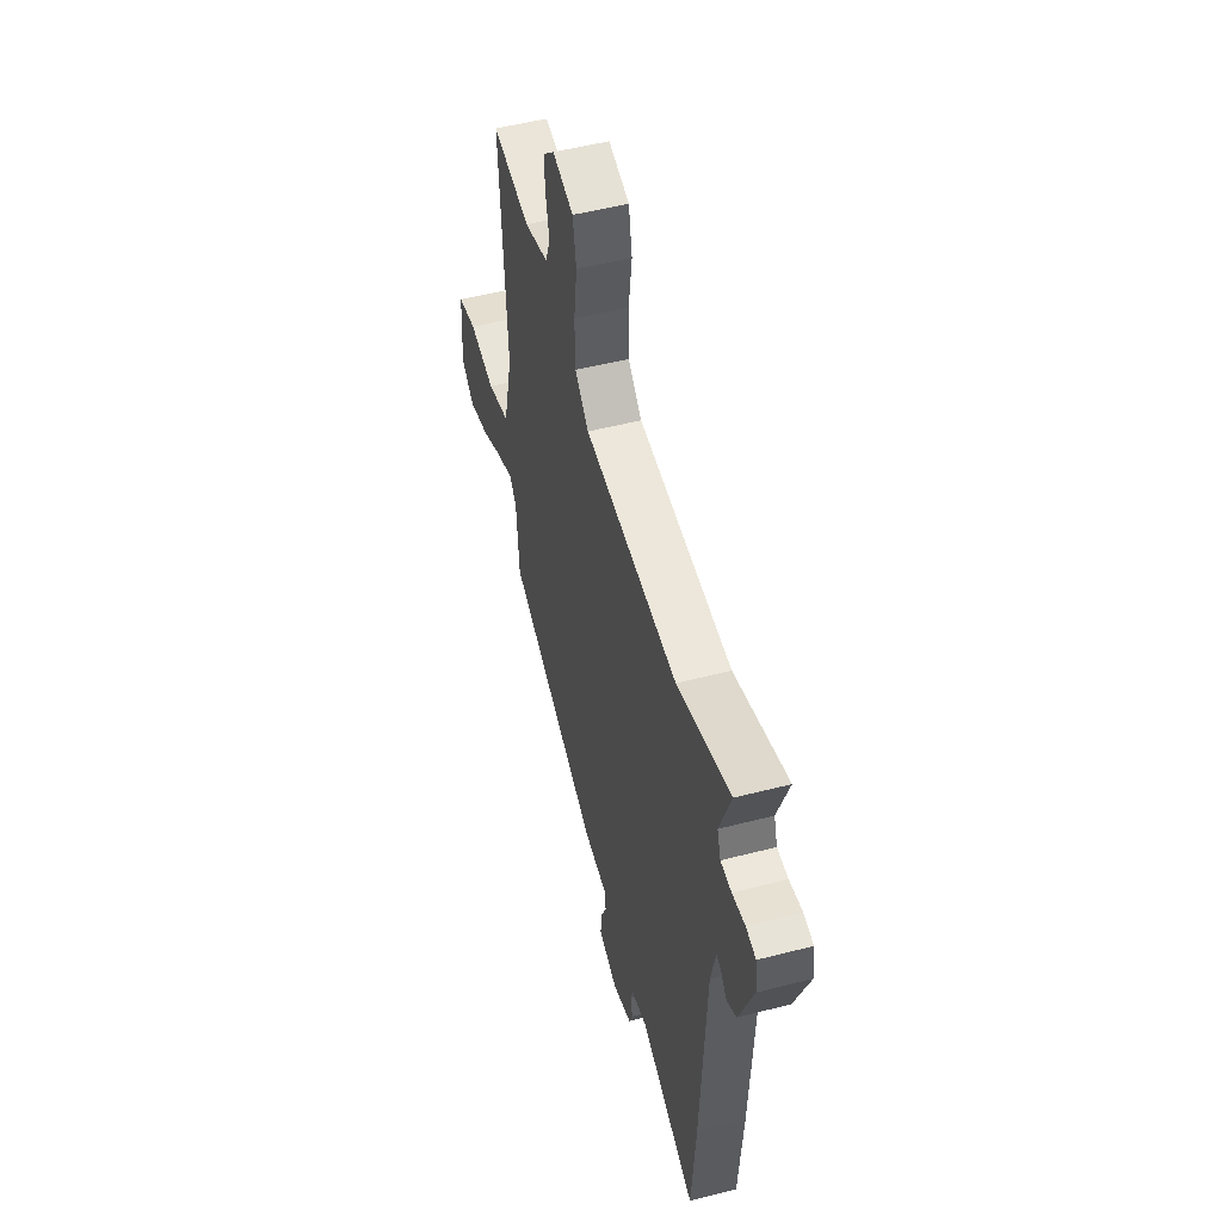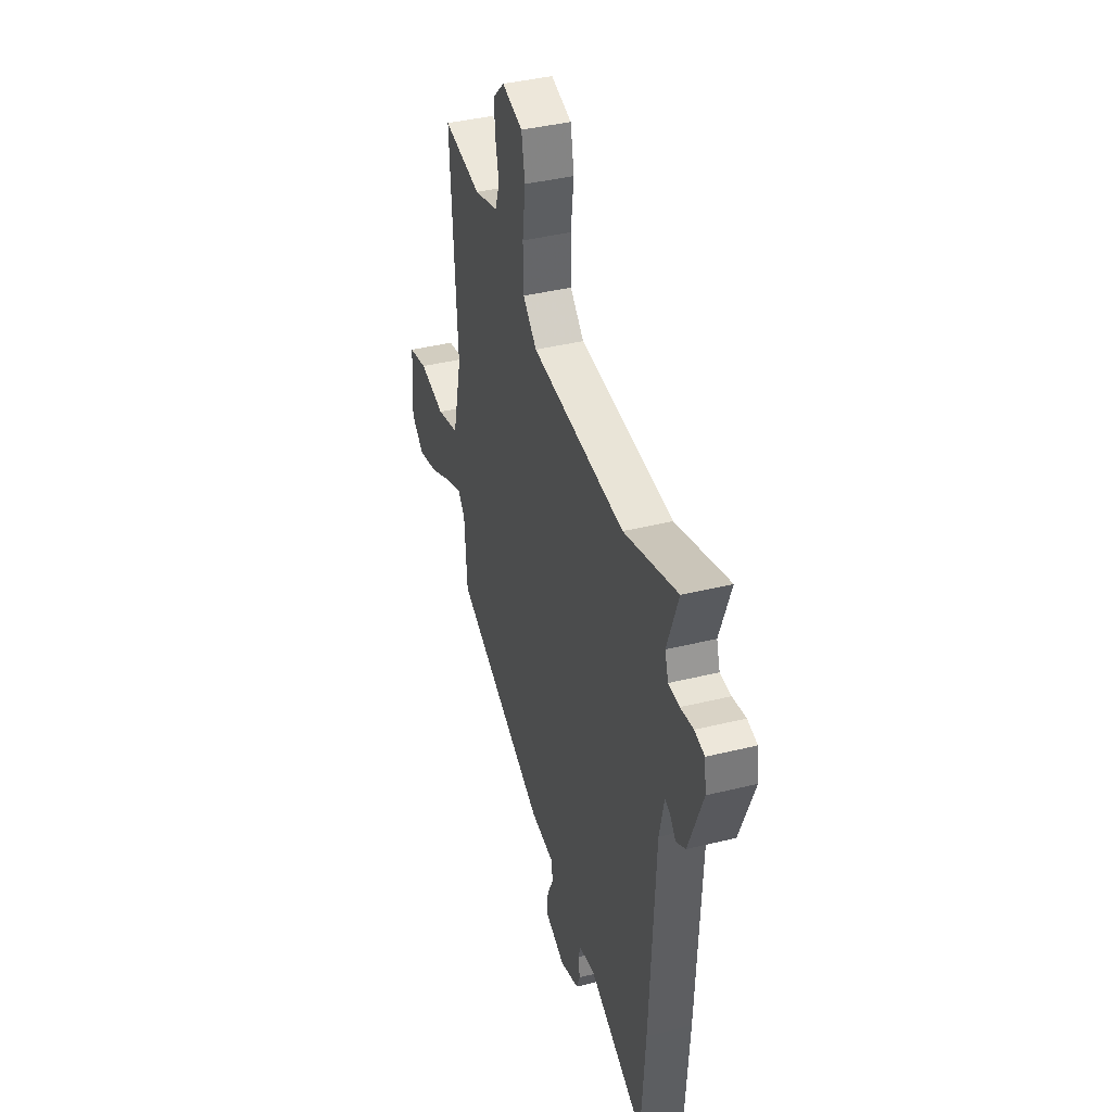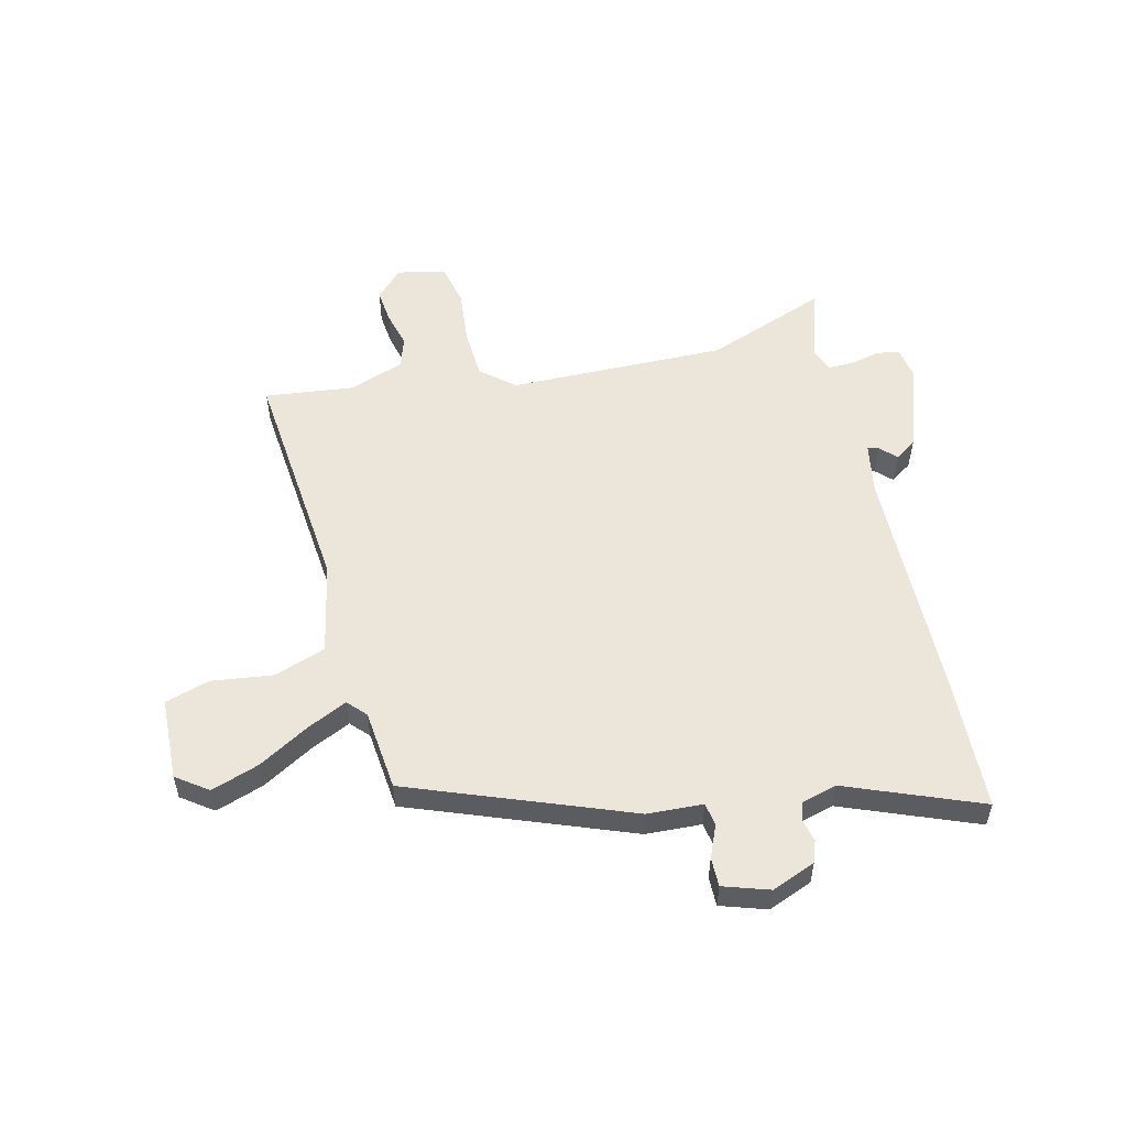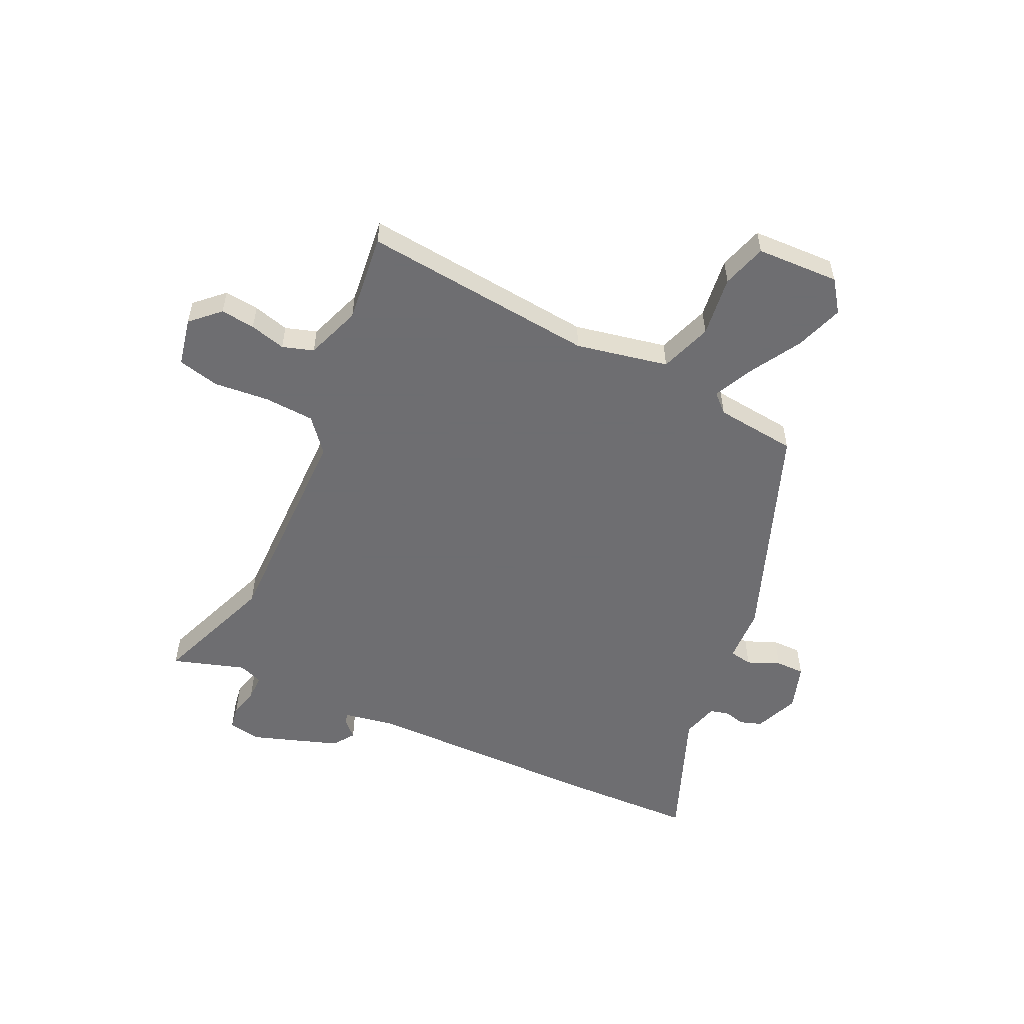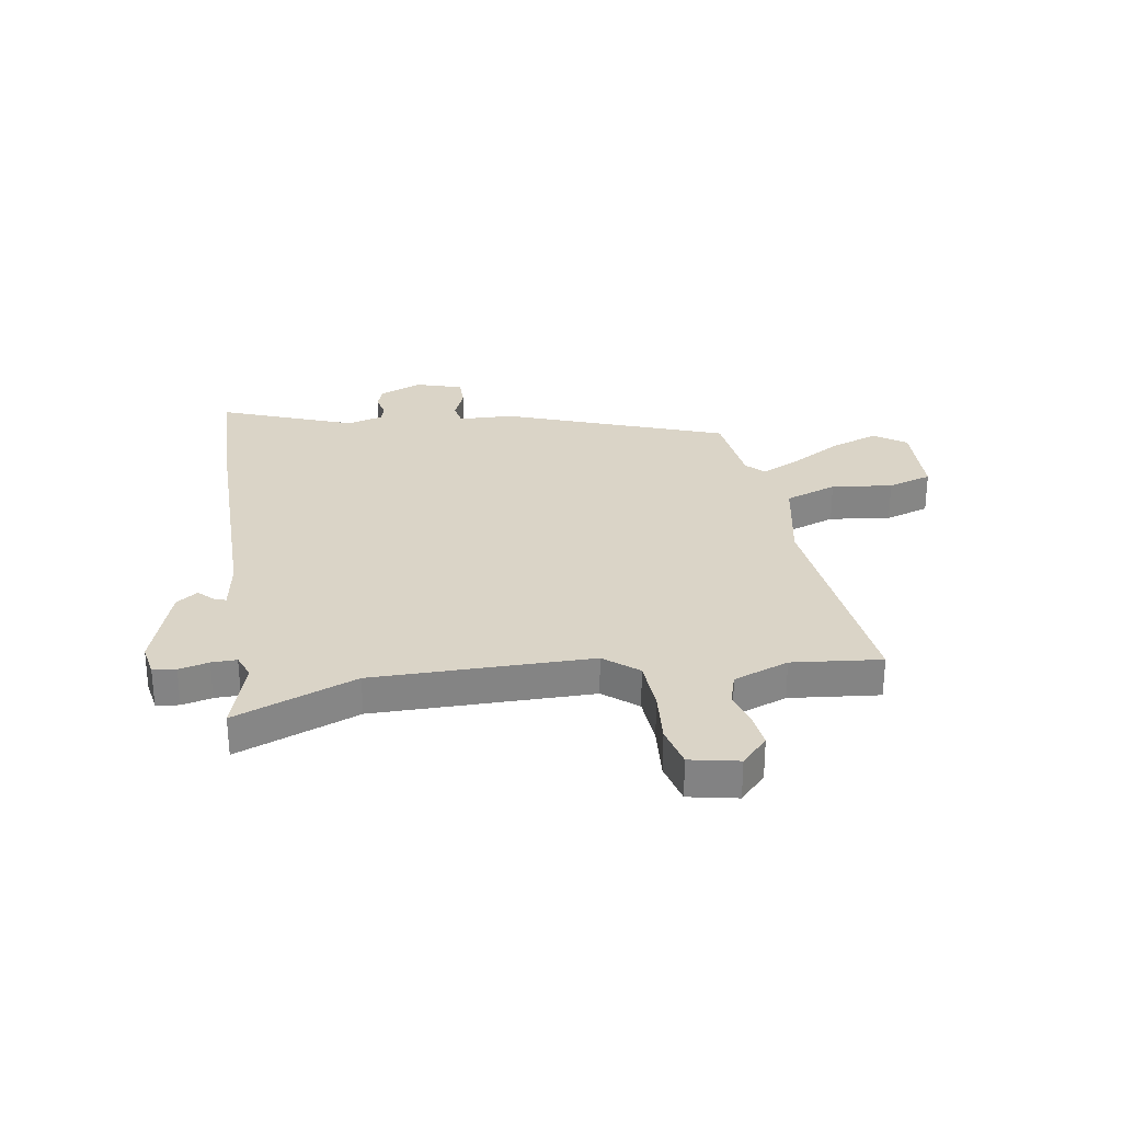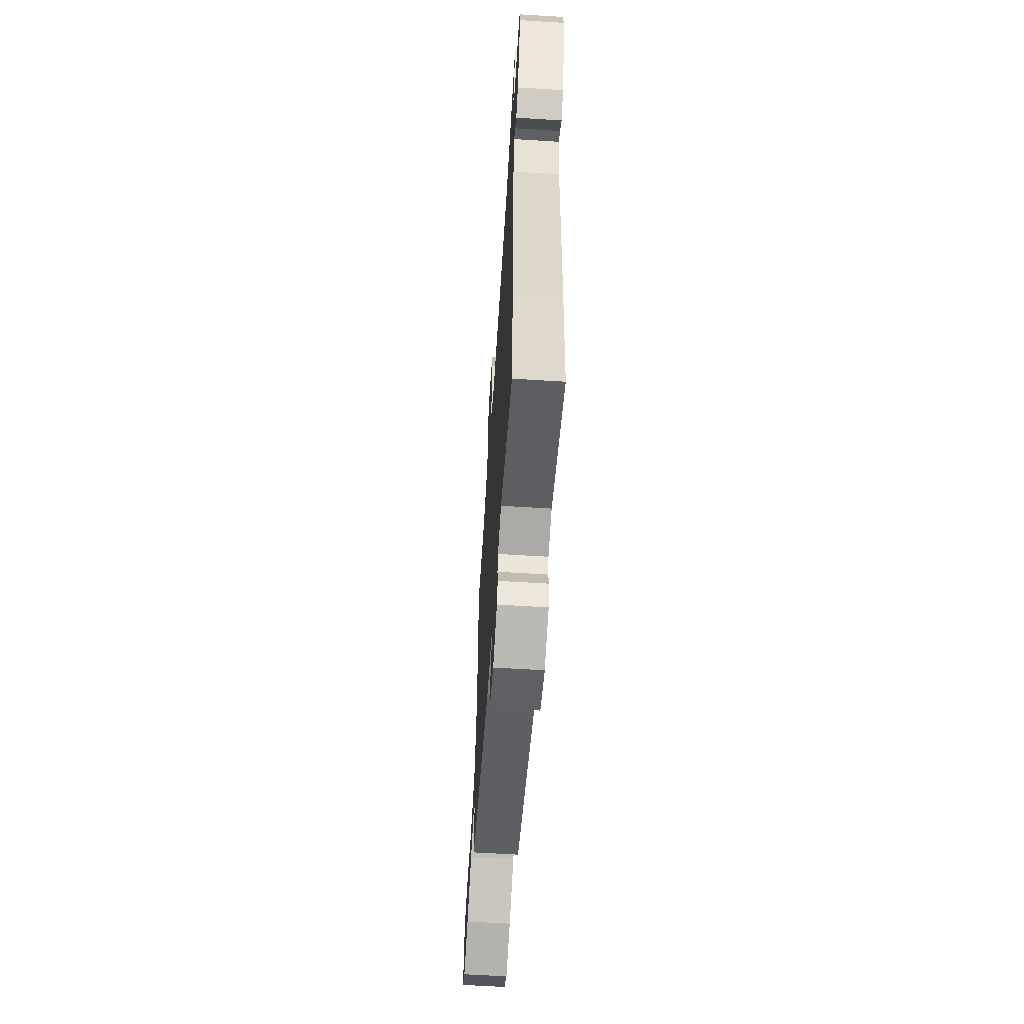
<metadata>
{"format":"obj","ext":"obj","renderer":"f3d","projection":"perspective","resolution":1024,"background":"white","views":[{"elev":52.1,"azim":-105.5,"up":"+Z"},{"elev":40.1,"azim":-106.9,"up":"+Z"},{"elev":54.5,"azim":164.6,"up":"+Y"},{"elev":-54.4,"azim":62.8,"up":"+Y"},{"elev":28.9,"azim":-11.7,"up":"+Y"},{"elev":-62.5,"azim":-93.6,"up":"+Z"}]}
</metadata>
<code>
v -0.577 0.07 0.526
v -0.351 0.07 0.449
v 0.047 0.07 0.467
v 0.106 0.07 0.52
v 0.108 0.07 0.612
v 0.095 0.07 0.712
v 0.11 0.07 0.789
v 0.198 0.07 0.811
v 0.248 0.07 0.762
v 0.243 0.07 0.699
v 0.228 0.07 0.633
v 0.248 0.07 0.577
v 0.35 0.07 0.544
v 0.512 0.07 0.568
v 0.484 0.07 0.14
v 0.524 0.07 -0.027
v 0.62 0.07 -0.057
v 0.731 0.07 -0.039
v 0.813 0.07 -0.061
v 0.824 0.07 -0.212
v 0.768 0.07 -0.255
v 0.68 0.07 -0.228
v 0.585 0.07 -0.177
v 0.511 0.07 -0.145
v 0.481 0.07 -0.179
v 0.47 0.07 -0.328
v 0.075 0.07 -0.493
v -0.026 0.07 -0.501
v -0.032 0.07 -0.543
v -0.005 0.07 -0.601
v -0.003 0.07 -0.654
v -0.086 0.07 -0.684
v -0.167 0.07 -0.654
v -0.182 0.07 -0.615
v -0.174 0.07 -0.575
v -0.184 0.07 -0.542
v -0.251 0.07 -0.526
v -0.491 0.07 -0.63
v -0.508 0.07 -0.387
v -0.529 0.07 0.052
v -0.549 0.07 0.145
v -0.569 0.07 0.138
v -0.596 0.07 0.109
v -0.636 0.07 0.135
v -0.696 0.07 0.292
v -0.688 0.07 0.352
v -0.646 0.07 0.36
v -0.591 0.07 0.349
v -0.545 0.07 0.35
v -0.53 0.07 0.395
v -0.577 0 0.526
v -0.351 0 0.449
v 0.047 0 0.467
v 0.106 0 0.52
v 0.108 0 0.612
v 0.095 0 0.712
v 0.11 0 0.789
v 0.198 0 0.811
v 0.248 0 0.762
v 0.243 0 0.699
v 0.228 0 0.633
v 0.248 0 0.577
v 0.35 0 0.544
v 0.512 0 0.568
v 0.484 0 0.14
v 0.524 0 -0.027
v 0.62 0 -0.057
v 0.731 0 -0.039
v 0.813 0 -0.061
v 0.824 0 -0.212
v 0.768 0 -0.255
v 0.68 0 -0.228
v 0.585 0 -0.177
v 0.511 0 -0.145
v 0.481 0 -0.179
v 0.47 0 -0.328
v 0.075 0 -0.493
v -0.026 0 -0.501
v -0.032 0 -0.543
v -0.005 0 -0.601
v -0.003 0 -0.654
v -0.086 0 -0.684
v -0.167 0 -0.654
v -0.182 0 -0.615
v -0.174 0 -0.575
v -0.184 0 -0.542
v -0.251 0 -0.526
v -0.491 0 -0.63
v -0.508 0 -0.387
v -0.529 0 0.052
v -0.549 0 0.145
v -0.569 0 0.138
v -0.596 0 0.109
v -0.636 0 0.135
v -0.696 0 0.292
v -0.688 0 0.352
v -0.646 0 0.36
v -0.591 0 0.349
v -0.545 0 0.35
v -0.53 0 0.395
f 45 46 47 48
f 45 48 49
f 42 43 44 45
f 41 42 45 49
f 40 41 49 50
f 37 38 39 40
f 36 37 40 50
f 32 33 34 35
f 32 35 36
f 29 30 31 32
f 28 29 32 36
f 25 26 27 28
f 24 25 28 36
f 20 21 22 23
f 20 23 24
f 17 18 19 20
f 16 17 20 24
f 15 16 24 36
f 13 14 15 36
f 8 9 10 11
f 6 7 8 11
f 5 6 11 12
f 4 5 12 13
f 36 50 1 2
f 3 4 13 36
f 2 3 36
f 98 97 96 95
f 99 98 95
f 95 94 93 92
f 99 95 92 91
f 100 99 91 90
f 90 89 88 87
f 100 90 87 86
f 85 84 83 82
f 86 85 82
f 82 81 80 79
f 86 82 79 78
f 78 77 76 75
f 86 78 75 74
f 73 72 71 70
f 74 73 70
f 70 69 68 67
f 74 70 67 66
f 86 74 66 65
f 86 65 64 63
f 61 60 59 58
f 61 58 57 56
f 62 61 56 55
f 63 62 55 54
f 52 51 100 86
f 86 63 54 53
f 86 53 52
f 1 51 52 2
f 2 52 53 3
f 3 53 54 4
f 4 54 55 5
f 5 55 56 6
f 6 56 57 7
f 7 57 58 8
f 8 58 59 9
f 9 59 60 10
f 10 60 61 11
f 11 61 62 12
f 12 62 63 13
f 13 63 64 14
f 14 64 65 15
f 15 65 66 16
f 16 66 67 17
f 17 67 68 18
f 18 68 69 19
f 19 69 70 20
f 20 70 71 21
f 21 71 72 22
f 22 72 73 23
f 23 73 74 24
f 24 74 75 25
f 25 75 76 26
f 26 76 77 27
f 27 77 78 28
f 28 78 79 29
f 29 79 80 30
f 30 80 81 31
f 31 81 82 32
f 32 82 83 33
f 33 83 84 34
f 34 84 85 35
f 35 85 86 36
f 36 86 87 37
f 37 87 88 38
f 38 88 89 39
f 39 89 90 40
f 40 90 91 41
f 41 91 92 42
f 42 92 93 43
f 43 93 94 44
f 44 94 95 45
f 45 95 96 46
f 46 96 97 47
f 47 97 98 48
f 48 98 99 49
f 49 99 100 50
f 50 100 51 1

</code>
